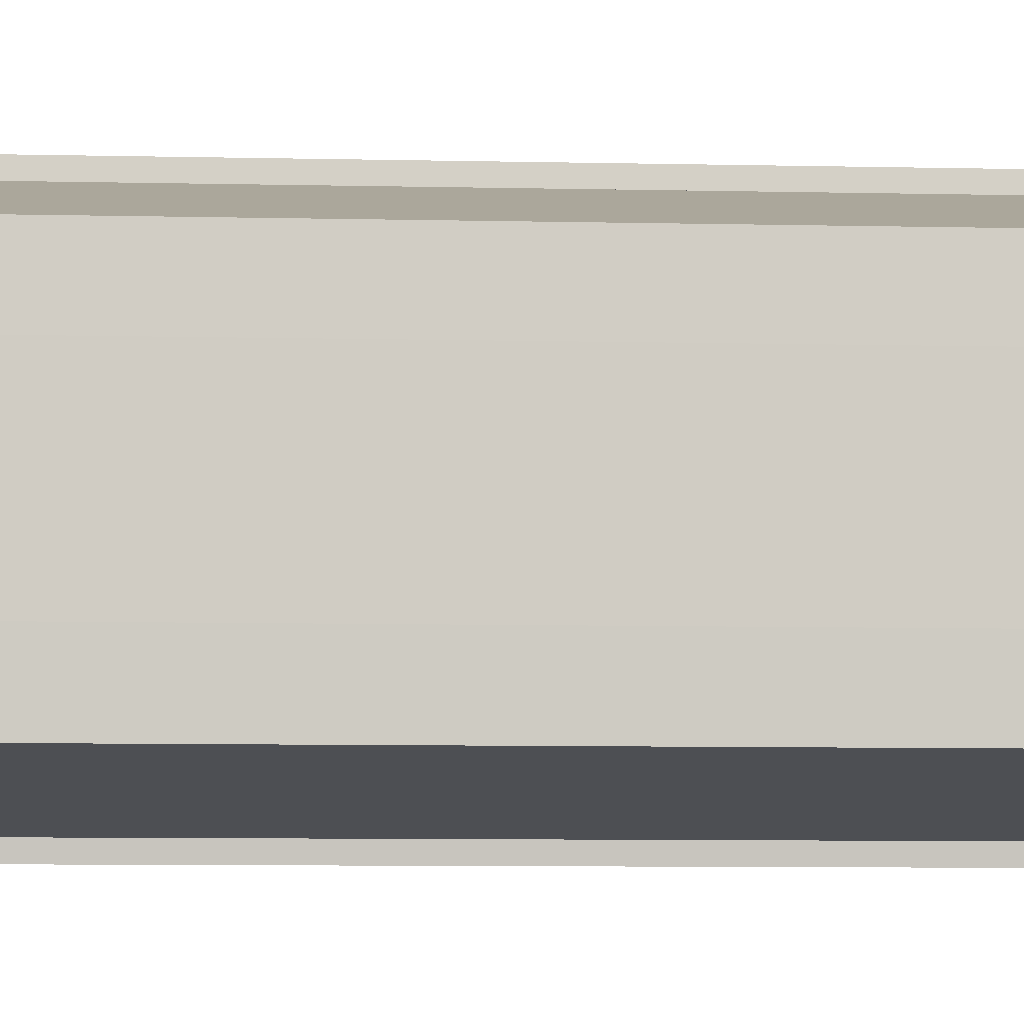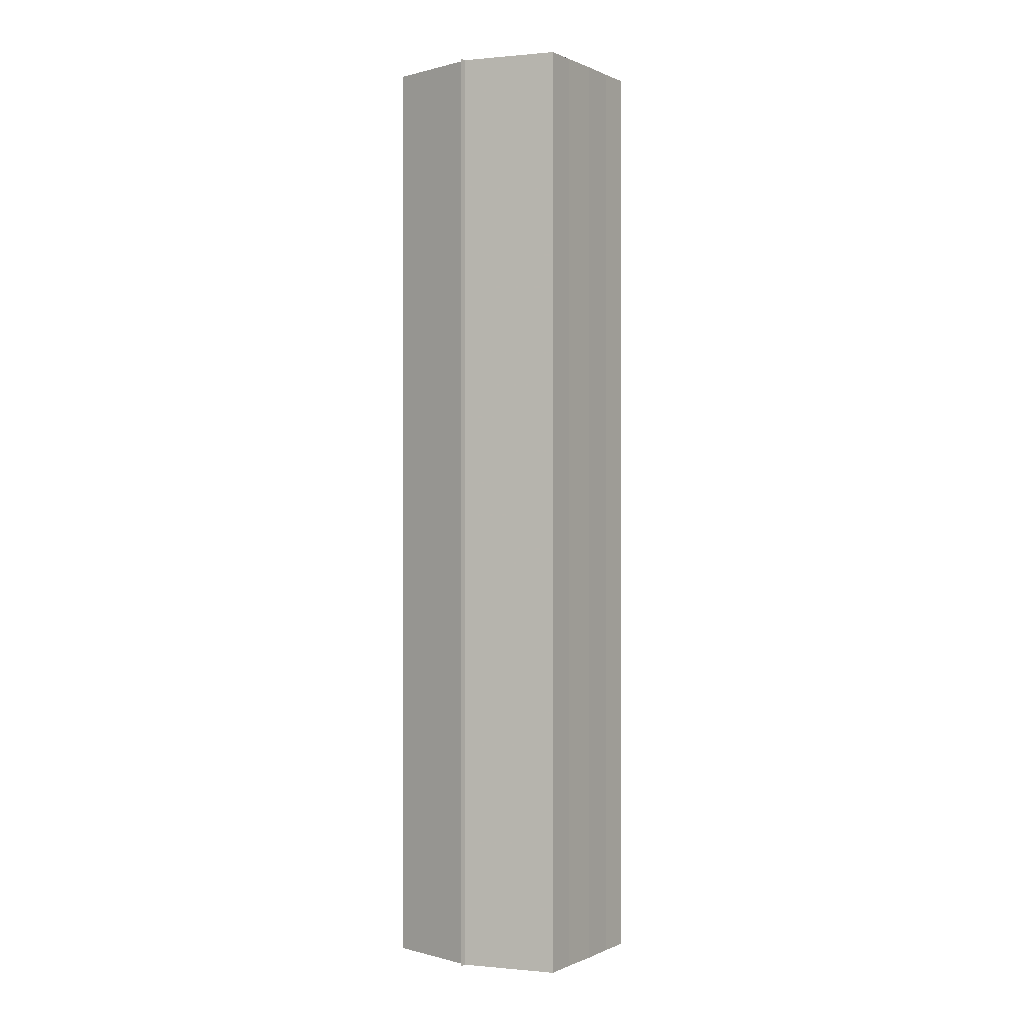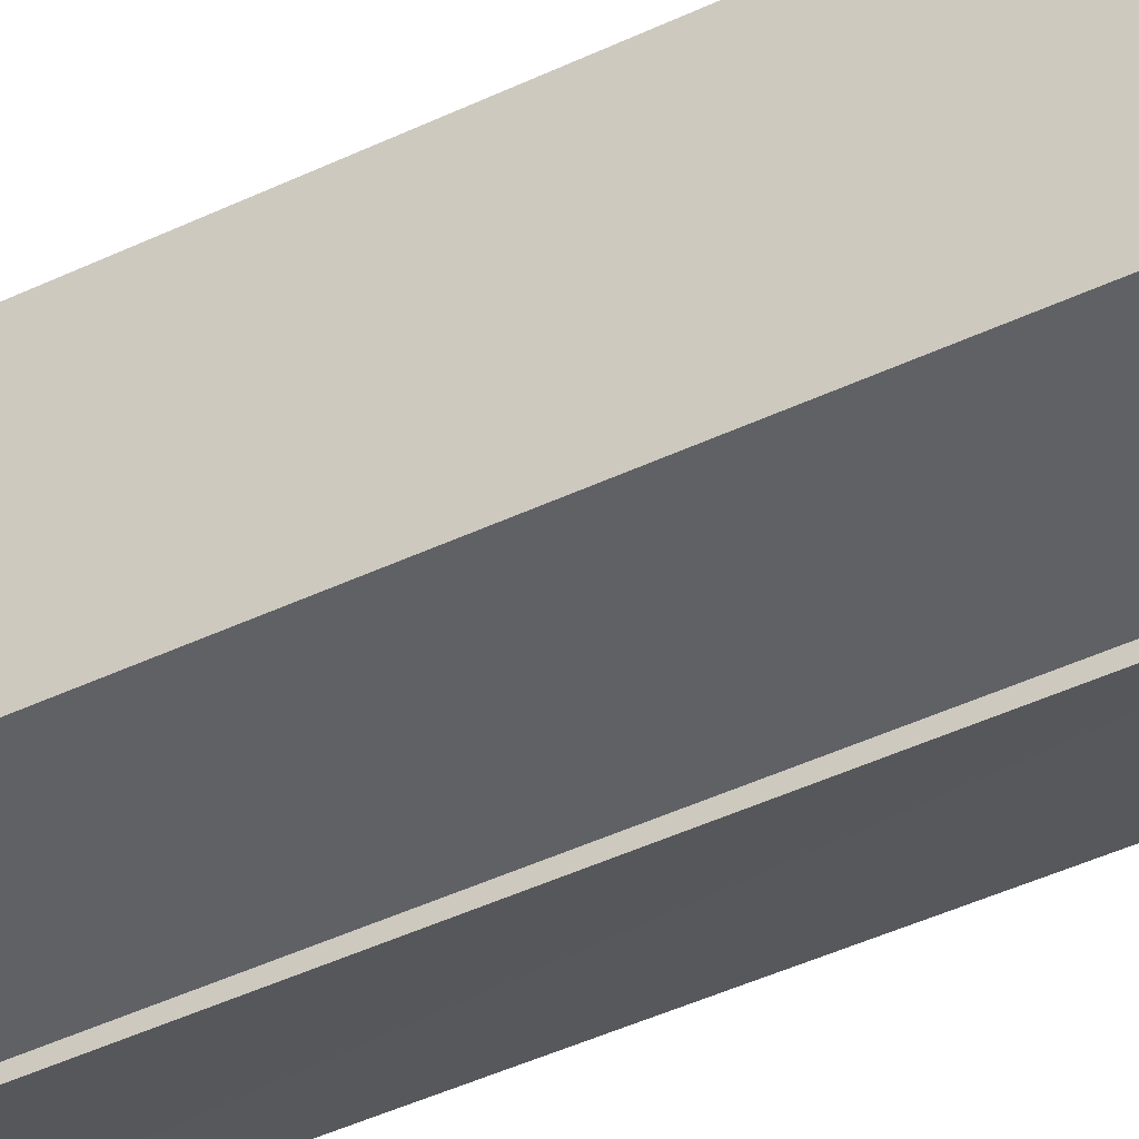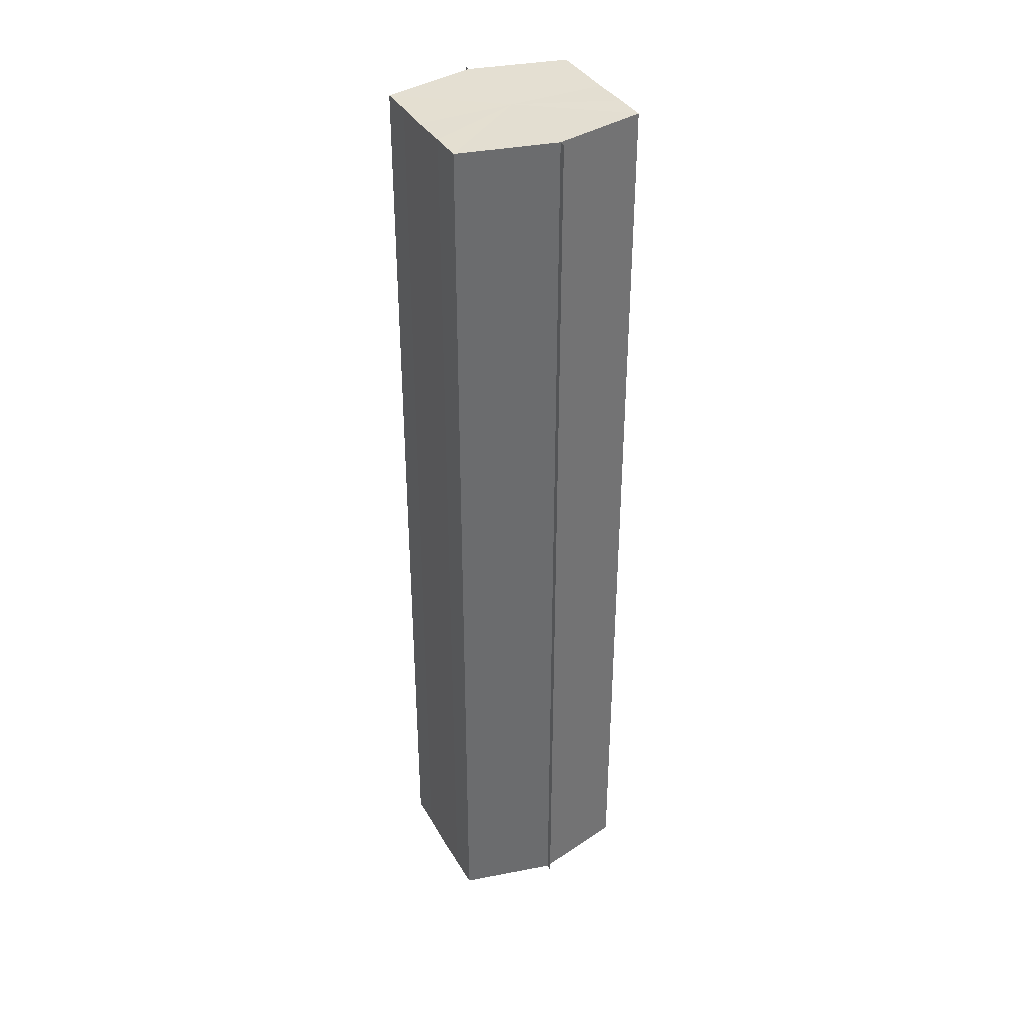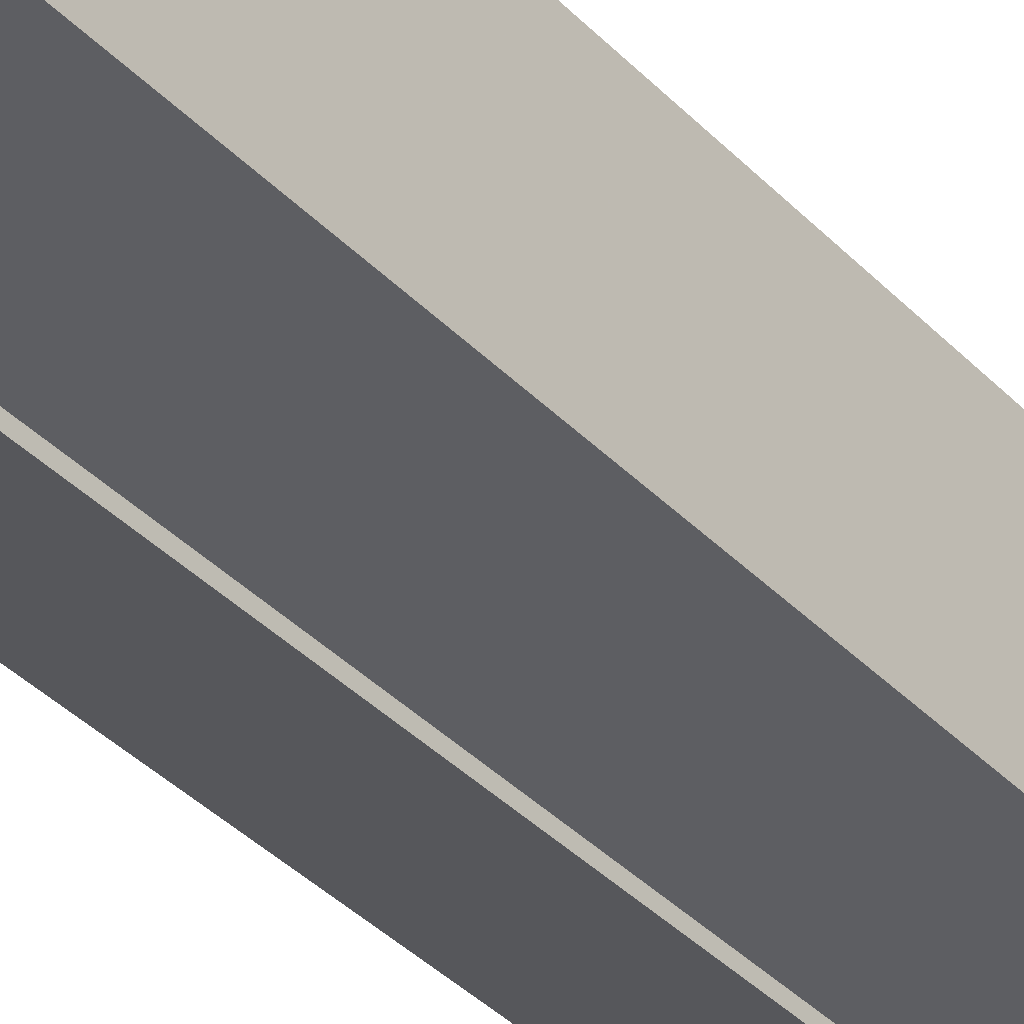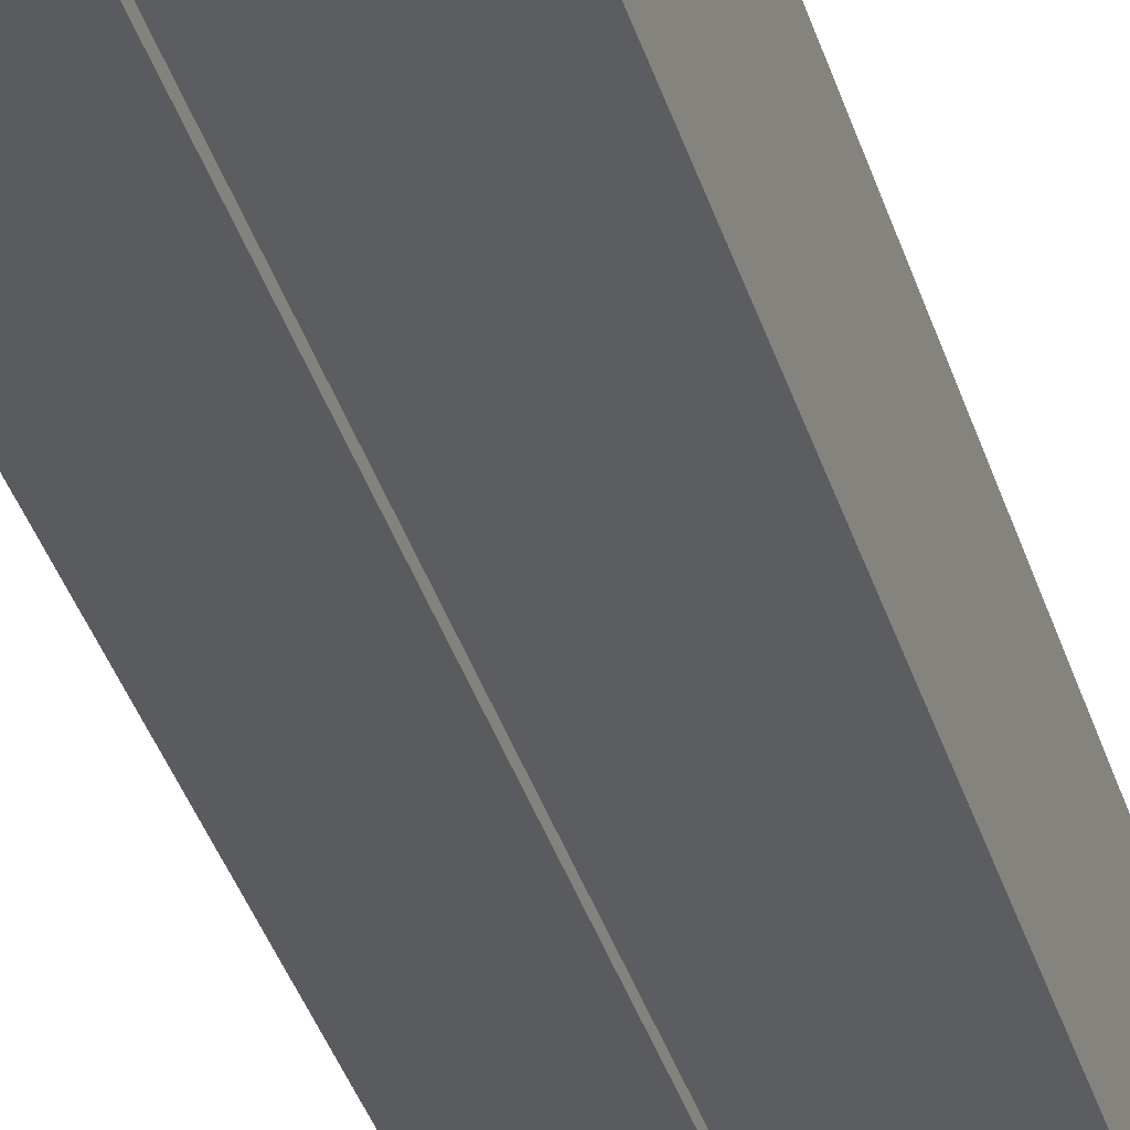
<metadata>
{"format":"obj","ext":"obj","renderer":"f3d","projection":"perspective","resolution":1024,"background":"white","views":[{"elev":-4.9,"azim":-96.0,"up":"+Z"},{"elev":-0.2,"azim":32.4,"up":"+Y"},{"elev":-40.1,"azim":121.1,"up":"+Z"},{"elev":36.7,"azim":153.0,"up":"+Y"},{"elev":-35.8,"azim":-143.3,"up":"+Z"},{"elev":-37.8,"azim":16.5,"up":"+Z"}]}
</metadata>
<code>
o 2805
v 2211 1879 8.395
v 2211 1879 8.391
v 2211 1879 8.395
v 2211 1879 8.387
v 2211 1879 8.391
v 2211 1879 8.399
v 2211 1879 8.399
v 2211 1879 8.385
v 2211 1879 8.387
v 2211 1879 8.403
v 2211 1879 8.403
v 2211 1879 8.384
v 2211 1879 8.384
v 2211 1879 8.405
v 2211 1879 8.405
v 2211 1879 8.406
v 2211 1879 8.406
v 2211 1879 8.406
v 2211 1879 8.403
v 2211 1879 8.403
v 2211 1879 8.399
v 2211 1879 8.399
v 2211 1879 8.395
v 2211 1879 8.395
v 2211 1879 8.391
v 2211 1879 8.391
v 2211 1879 8.387
v 2211 1879 8.387
v 2211 1879 8.385
v 2211 1879 8.385
v 2211 1879 8.395
v 2211 1879 8.387
v 2211 1879 8.391
v 2211 1879 8.387
v 2211 1879 8.395
v 2211 1879 8.391
v 2211 1879 8.399
v 2211 1879 8.395
v 2211 1879 8.403
v 2211 1879 8.399
v 2211 1879 8.403
v 2211 1879 8.405
v 2211 1879 8.403
v 2211 1879 8.405
v 2211 1879 8.406
v 2211 1879 8.399
v 2211 1879 8.403
v 2211 1879 8.406
v 2211 1879 8.405
v 2211 1879 8.395
v 2211 1879 8.399
v 2211 1879 8.403
v 2211 1879 8.403
v 2211 1879 8.391
v 2211 1879 8.395
v 2211 1879 8.399
v 2211 1879 8.399
v 2211 1879 8.387
v 2211 1879 8.391
v 2211 1879 8.395
v 2211 1879 8.395
v 2211 1879 8.391
v 2211 1879 8.391
v 2211 1879 8.387
v 2211 1879 8.387
v 2211 1879 8.385
v 2211 1879 8.387
v 2211 1879 8.385
v 2211 1879 8.384
v 2211 1879 8.384
v 2211 1879 8.384
v 2211 1879 8.395
v 2211 1879 8.395
v 2211 1879 8.391
v 2211 1879 8.399
v 2211 1879 8.387
v 2211 1879 8.403
v 2211 1879 8.385
v 2211 1879 8.405
v 2211 1879 8.387
v 2211 1879 8.403
v 2211 1879 8.391
v 2211 1879 8.399
v 2211 1879 8.395
f 1 2 3
f 2 4 5
f 6 1 7
f 4 8 9
f 10 6 11
f 12 8 13
f 14 10 15
f 14 16 15
f 15 17 18
f 15 19 20
f 20 21 22
f 22 23 24
f 24 25 26
f 26 27 28
f 28 29 30
f 13 29 30
f 31 32 29
f 31 33 32
f 31 29 34
f 31 35 33
f 31 34 36
f 31 37 35
f 31 36 38
f 31 39 37
f 31 38 40
f 31 40 41
f 31 42 39
f 31 41 42
f 43 42 44
f 45 42 44
f 46 47 43
f 48 49 45
f 50 51 46
f 52 49 53
f 54 55 50
f 56 52 57
f 58 59 54
f 60 56 61
f 62 60 63
f 64 62 65
f 66 67 58
f 68 64 66
f 68 69 66
f 66 70 71
f 72 73 74
f 72 75 73
f 72 74 76
f 72 77 75
f 72 76 78
f 72 79 77
f 72 78 80
f 72 81 79
f 72 80 82
f 72 83 81
f 72 82 84
f 72 84 83

</code>
